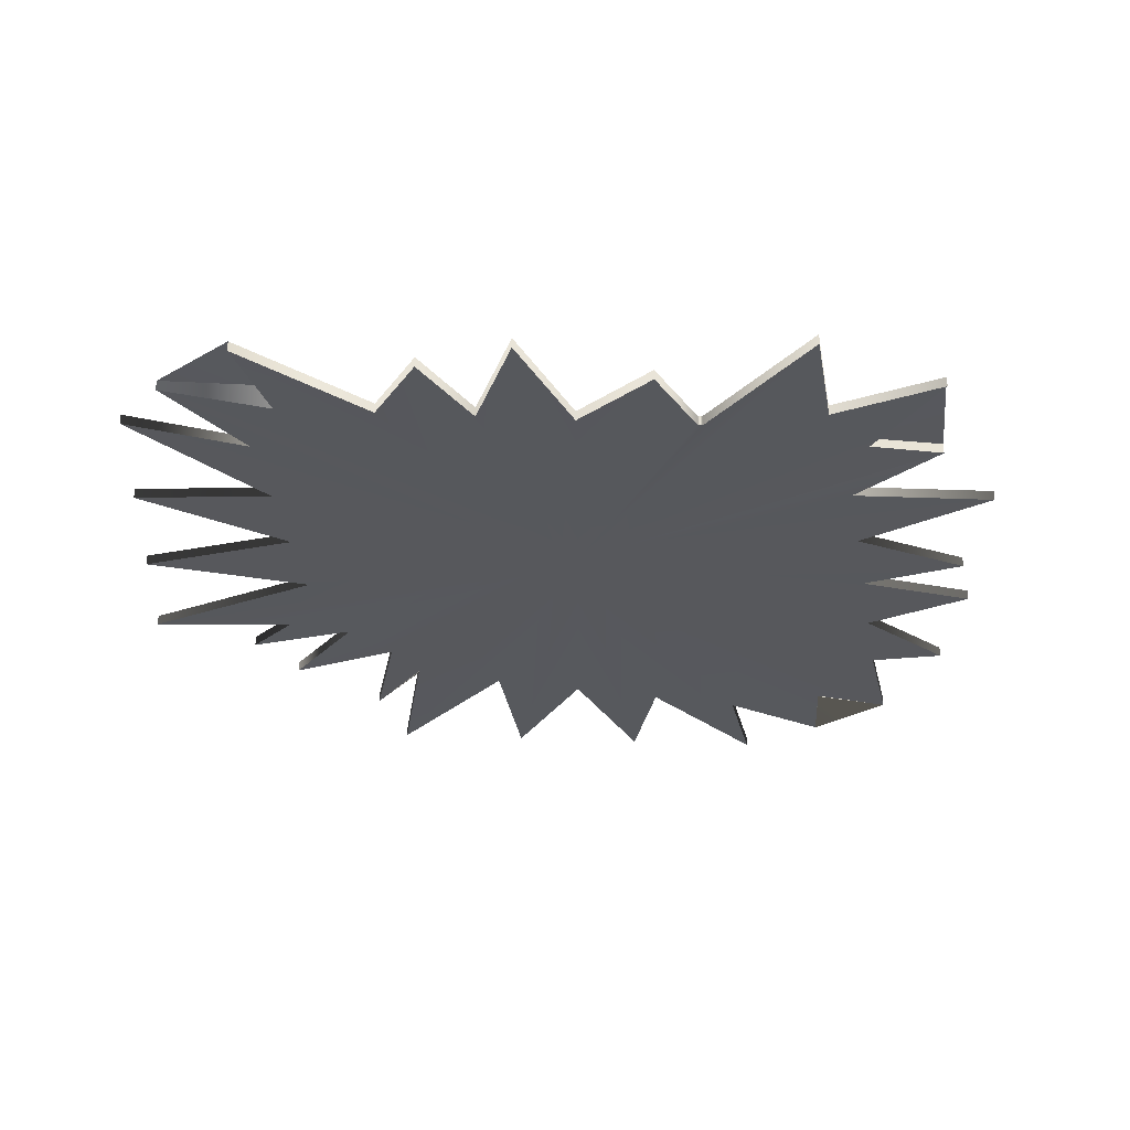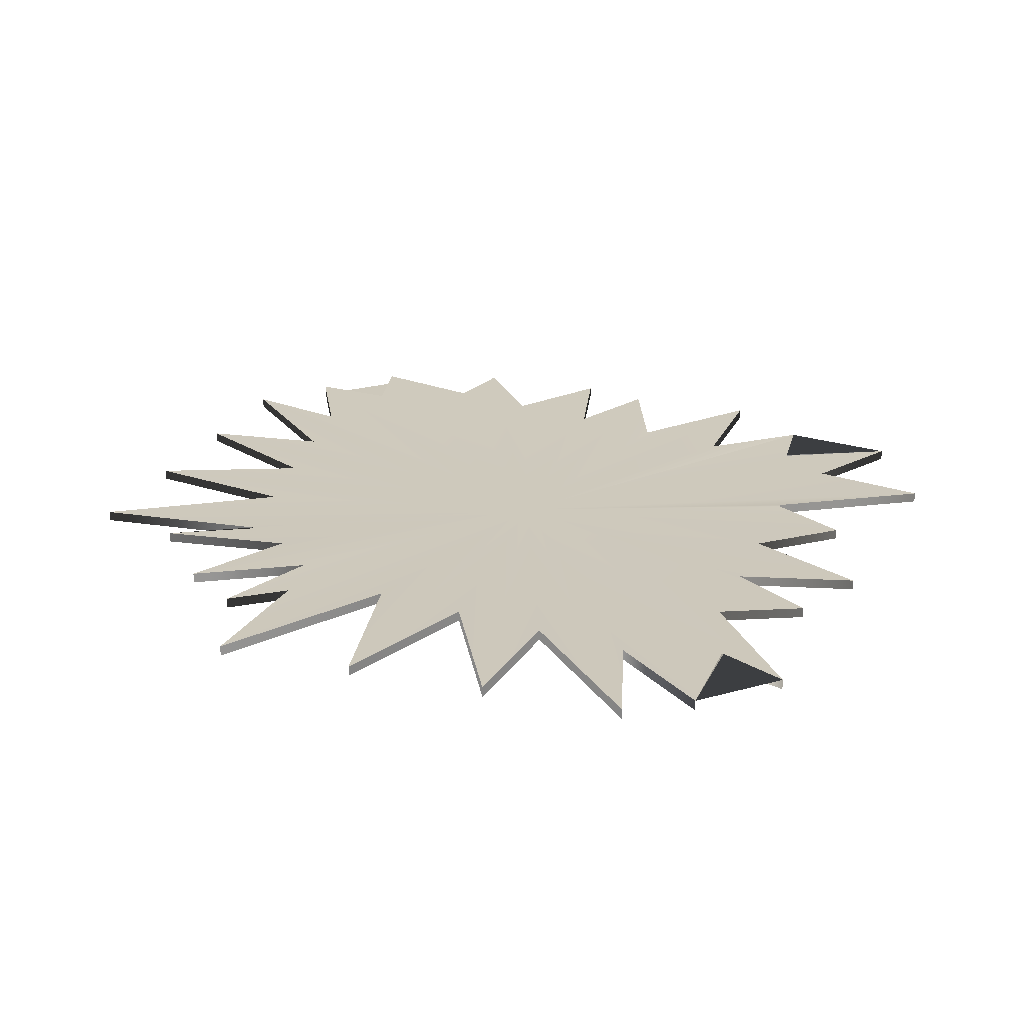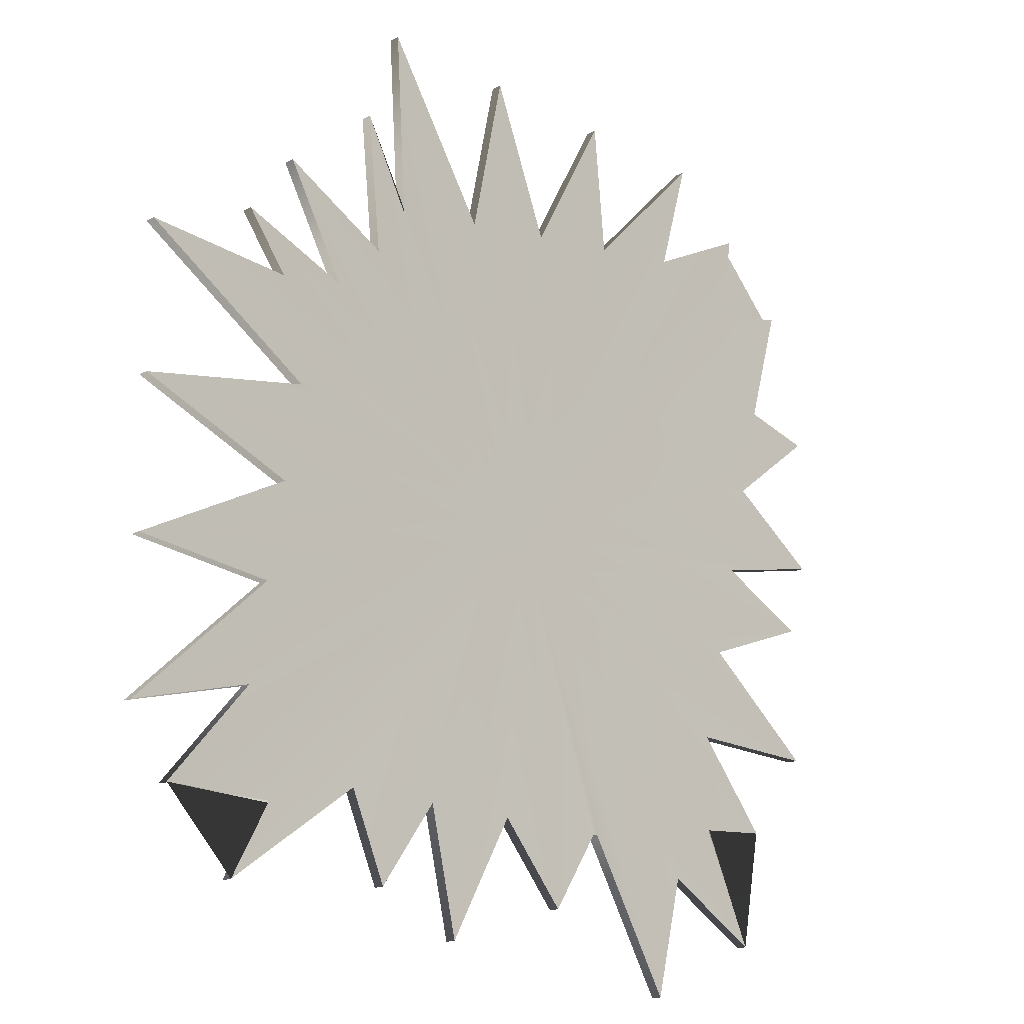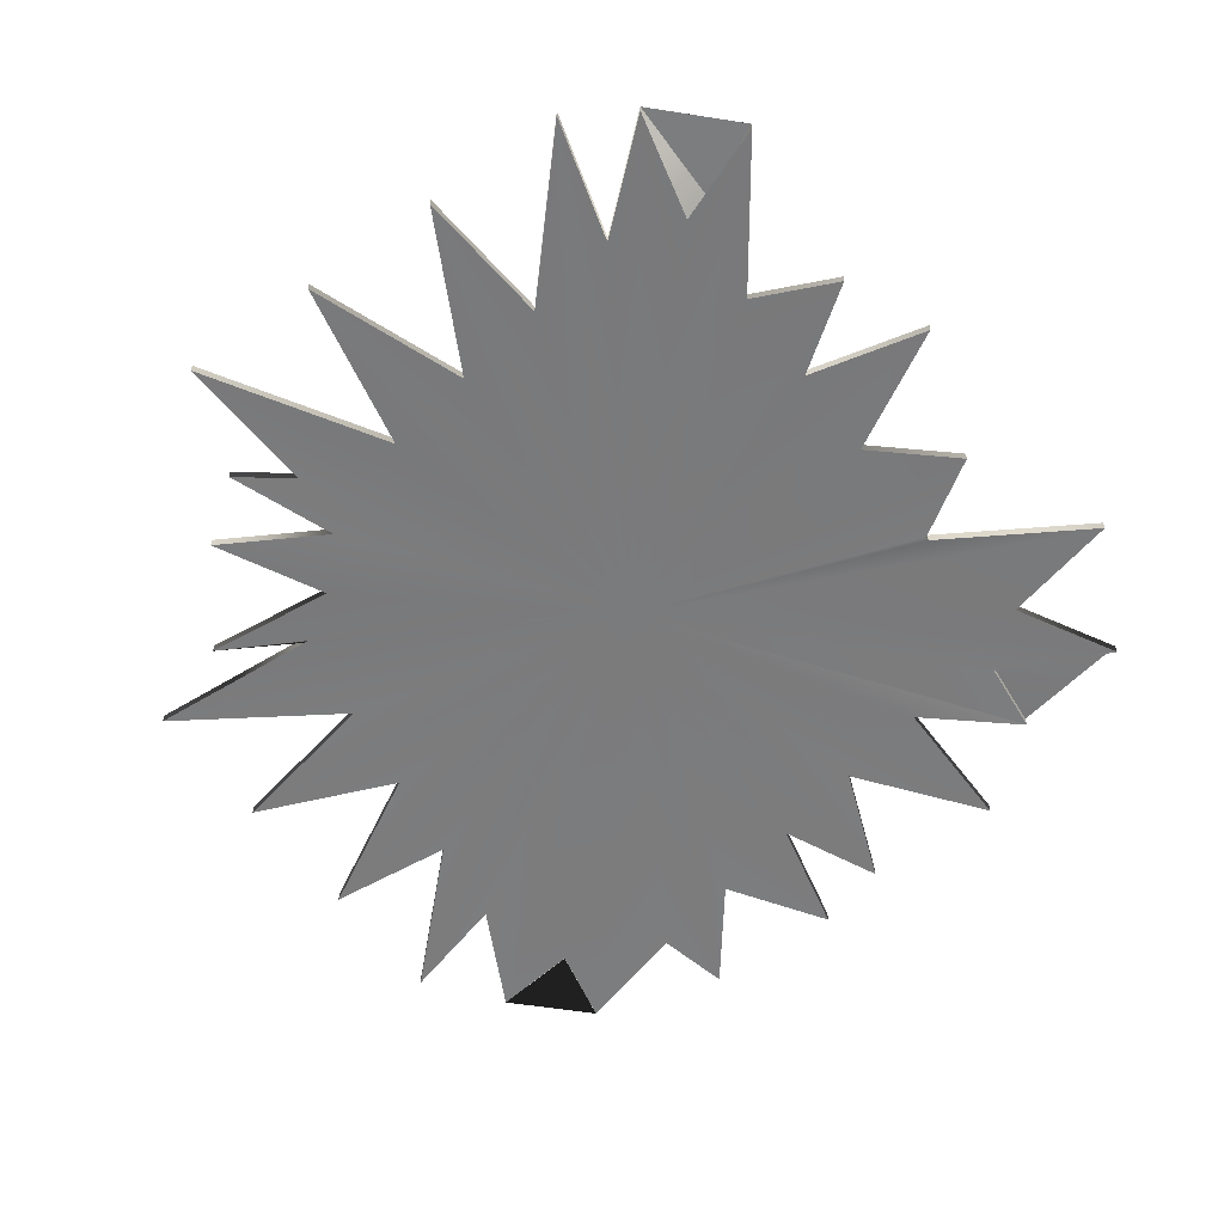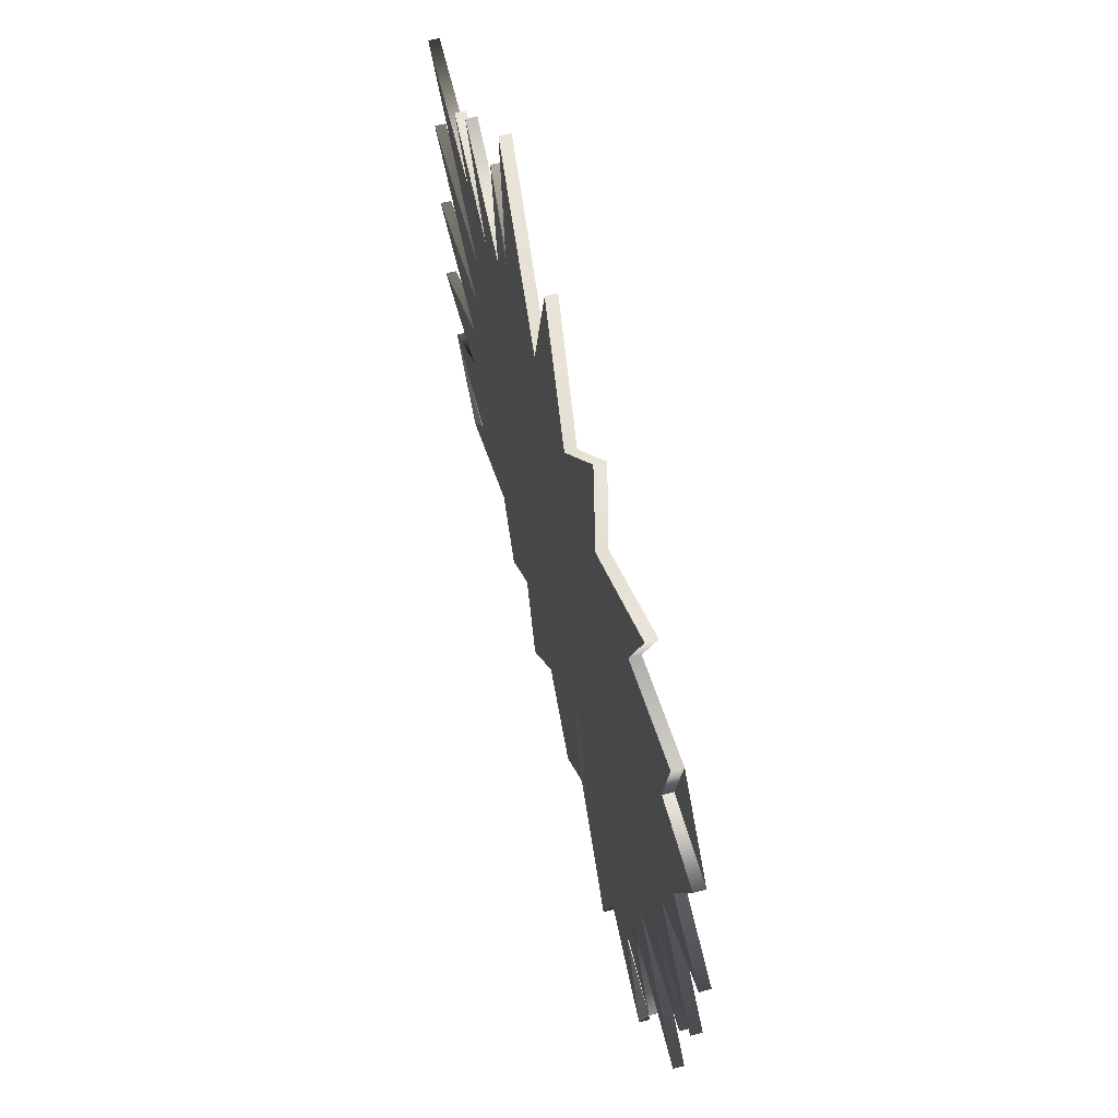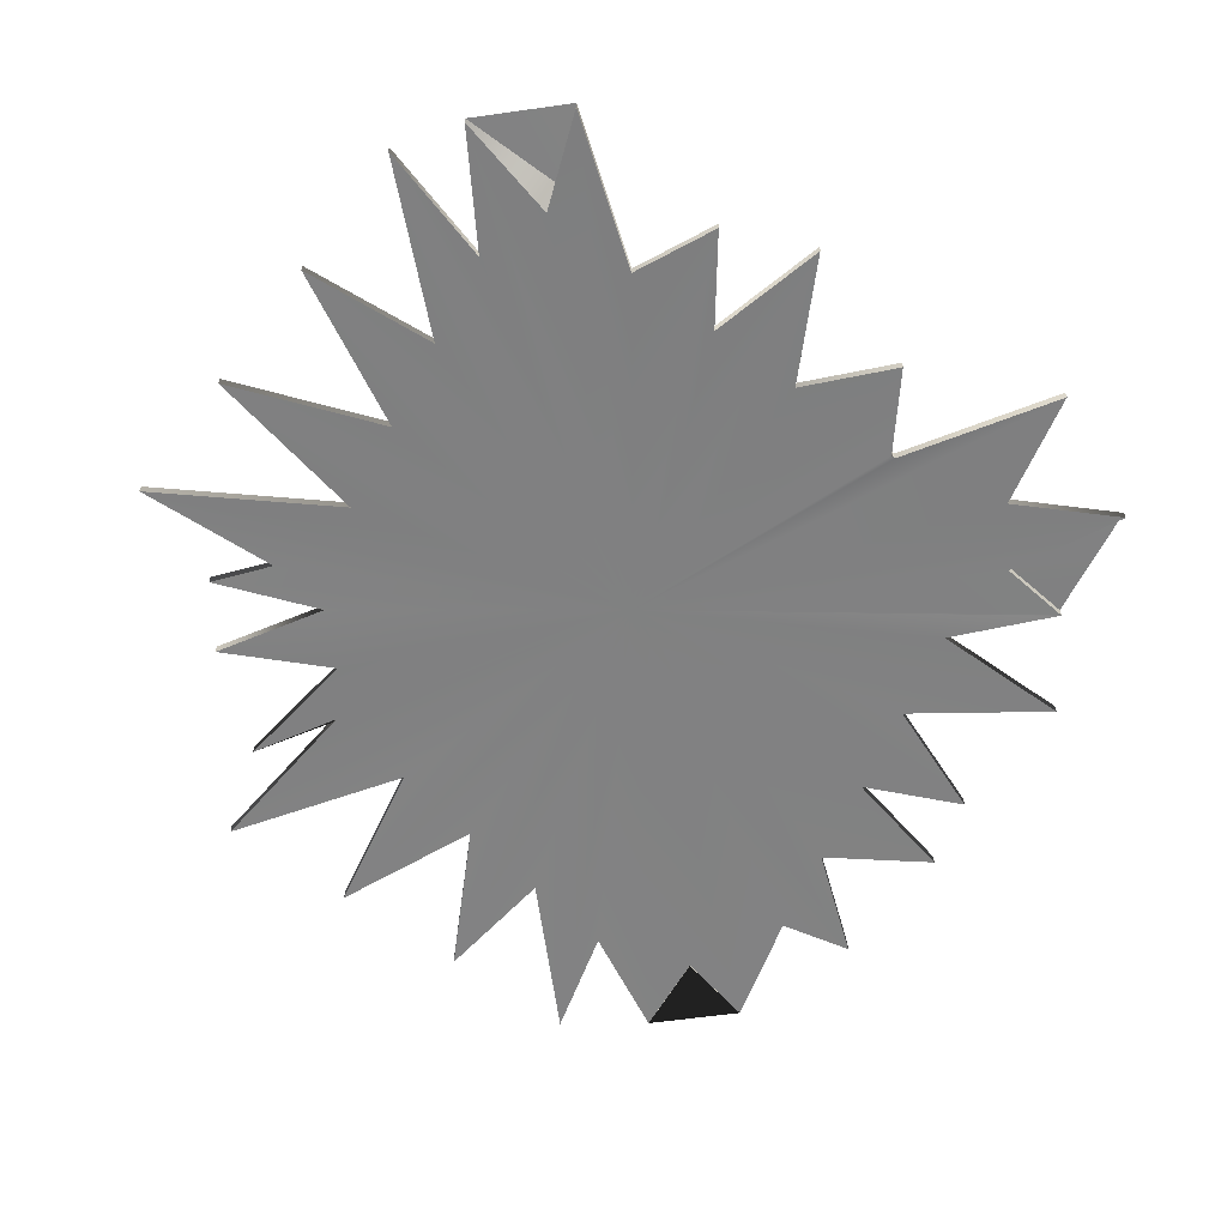
<metadata>
{"format":"obj","ext":"obj","renderer":"f3d","projection":"perspective","resolution":1024,"background":"white","views":[{"elev":-28.5,"azim":175.9,"up":"+Y"},{"elev":22.4,"azim":108.7,"up":"+Y"},{"elev":-17.8,"azim":134.2,"up":"+Z"},{"elev":-58.4,"azim":125.8,"up":"+Y"},{"elev":66.9,"azim":-104.4,"up":"+Z"},{"elev":-60.3,"azim":143.2,"up":"+Y"}]}
</metadata>
<code>
g default
v -3.307 -0.05481 3.307
v 3.238 -0.05481 3.02
v -3.307 0.05481 3.307
v 3.238 0.05481 3.02
v -2.814 0.05481 -2.731
v 3.307 0.05481 -3.307
v -2.814 -0.05481 -2.731
v 3.307 -0.05481 -3.018
v -4.183 0.05481 3.5
v 2.599 0.05481 1.907
v 2.599 -0.05481 1.907
v -4.183 -0.05481 3.5
v -3.8 0.05481 2.229
v 3.739 0.05481 2.346
v 3.739 -0.05481 2.346
v -3.8 -0.05481 2.229
v -4.6 0.05481 2.043
v 3.307 0.05481 1.781
v 3.307 -0.05481 1.781
v -4.6 -0.05481 2.043
v -3.554 0.05481 1.242
v 4.871 0.05481 1.874
v 4.871 -0.05481 1.874
v -3.554 -0.05481 1.242
v -4.6 0.05481 0.5443
v 3.047 0.05481 0.7408
v 3.047 -0.05481 0.7408
v -4.6 -0.05481 0.5443
v -3.307 0.05481 0.2544
v 4.871 0.05481 0.3747
v 4.871 -0.05481 0.3747
v -3.307 -0.05481 0.2544
v -4.364 0.05481 -0.2424
v 3.22 0.05481 -0.2619
v 3.22 -0.05481 -0.2619
v -4.364 -0.05481 -0.2424
v -3.061 0.05481 -0.7329
v 4.871 0.05481 -1.124
v 4.871 -0.05481 -1.124
v -3.061 -0.05481 -0.7329
v -4.364 0.05481 -1.741
v 3.394 0.05481 -1.265
v 3.394 -0.05481 -1.265
v -4.364 -0.05481 -1.741
v -2.814 0.05481 -1.72
v 4.871 0.05481 -2.623
v 4.871 -0.05481 -2.623
v -2.814 -0.05481 -1.72
v -3.61 0.05481 -2.653
v 3.568 0.05481 -2.267
v 3.568 -0.05481 -2.267
v -3.61 -0.05481 -2.653
v -3.61 0.05481 -2.658
v 4.454 0.05481 -3.284
v 4.454 -0.05481 -3.284
v -3.61 -0.05481 -2.658
v -3.433 -0.05481 4.25
v -0 0 1e-06
v -3.367 -0.05481 -3.912
v -3.367 0.05481 -3.912
v -3.433 0.05481 4.25
v -2.261 -0.05481 3.649
v -2.29 -0.05481 -3.307
v -2.29 0.05481 -3.307
v -2.261 0.05481 3.649
v -2.623 -0.05481 4.871
v -1.977 -0.05481 -4.56
v -1.977 0.05481 -4.56
v -2.623 0.05481 4.871
v -1.258 -0.05481 3.478
v -1.043 -0.05481 -3.018
v -1.043 0.05481 -3.018
v -1.258 0.05481 3.478
v -1.124 -0.05481 4.871
v -0.992 -0.05481 -3.018
v -0.992 0.05481 -3.018
v -1.124 0.05481 4.871
v -0.2544 -0.05481 3.307
v -0.4598 -0.05481 -3.832
v -0.4598 0.05481 -3.832
v -0.2544 0.05481 3.307
v 0.3747 -0.05481 4.871
v 0.2544 -0.05481 -3.018
v 0.2544 0.05481 -3.018
v 0.3747 0.05481 4.871
v 0.7488 -0.05481 3.136
v 0.9677 -0.05481 -4.288
v 0.9677 0.05481 -4.288
v 0.7488 0.05481 3.136
v 1.874 -0.05481 4.871
v 1.272 -0.05481 -3.018
v 1.272 0.05481 -3.018
v 1.874 0.05481 4.871
v 1.752 -0.05481 2.965
v 1.898 -0.05481 -3.887
v 1.898 0.05481 -3.887
v 1.752 0.05481 2.965
v 2.24 -0.05481 3.844
v 2.29 -0.05481 -3.018
v 2.29 0.05481 -3.018
v 2.24 0.05481 3.844
v 2.09 -0.05481 2.415
v 3.704 -0.05481 -4.034
v 3.704 0.05481 -4.034
v 2.09 0.05481 2.415
g pCube1
f 105 102 2 4
f 104 58 54 6
f 103 104 6 8
f 58 103 8 55
f 54 55 8 6
f 7 56 53 5
f 58 105 4 10
f 2 11 10 4
f 102 58 11 2
f 9 12 1 3
f 58 10 14
f 10 11 15 14
f 58 15 11
f 13 16 12 9
f 58 14 18
f 14 15 19 18
f 58 19 15
f 17 20 16 13
f 58 18 22
f 18 19 23 22
f 58 23 19
f 21 24 20 17
f 58 22 26
f 22 23 27 26
f 58 27 23
f 25 28 24 21
f 58 26 30
f 26 27 31 30
f 58 31 27
f 29 32 28 25
f 58 30 34
f 30 31 35 34
f 58 35 31
f 33 36 32 29
f 58 34 38
f 34 35 39 38
f 58 39 35
f 37 40 36 33
f 58 38 42
f 38 39 43 42
f 58 43 39
f 41 44 40 37
f 58 42 46
f 42 43 47 46
f 58 47 43
f 45 48 44 41
f 58 46 50
f 46 47 51 50
f 58 51 47
f 49 52 48 45
f 58 50 54
f 50 51 55 54
f 58 55 51
f 53 56 52 49
f 12 58 57 1
f 16 58 12
f 20 58 16
f 24 58 20
f 28 58 24
f 32 58 28
f 36 58 32
f 40 58 36
f 44 58 40
f 48 58 44
f 52 58 48
f 56 58 52
f 7 59 58 56
f 5 60 59 7
f 53 58 60 5
f 49 58 53
f 45 58 49
f 41 58 45
f 37 58 41
f 33 58 37
f 29 58 33
f 25 58 29
f 21 58 25
f 17 58 21
f 13 58 17
f 9 58 13
f 3 61 58 9
f 1 57 61 3
f 57 58 62
f 58 59 63
f 59 60 64 63
f 60 58 64
f 58 61 65
f 61 57 62 65
f 62 58 66
f 58 63 67
f 63 64 68 67
f 64 58 68
f 58 65 69
f 65 62 66 69
f 66 58 70
f 58 67 71
f 67 68 72 71
f 68 58 72
f 58 69 73
f 69 66 70 73
f 70 58 74
f 58 71 75
f 71 72 76 75
f 72 58 76
f 58 73 77
f 73 70 74 77
f 74 58 78
f 58 75 79
f 75 76 80 79
f 76 58 80
f 58 77 81
f 77 74 78 81
f 78 58 82
f 58 79 83
f 79 80 84 83
f 80 58 84
f 58 81 85
f 81 78 82 85
f 82 58 86
f 58 83 87
f 83 84 88 87
f 84 58 88
f 58 85 89
f 85 82 86 89
f 86 58 90
f 58 87 91
f 87 88 92 91
f 88 58 92
f 58 89 93
f 89 86 90 93
f 90 58 94
f 58 91 95
f 91 92 96 95
f 92 58 96
f 58 93 97
f 93 90 94 97
f 94 58 98
f 58 95 99
f 95 96 100 99
f 96 58 100
f 58 97 101
f 97 94 98 101
f 98 58 102
f 58 99 103
f 99 100 104 103
f 100 58 104
f 58 101 105
f 101 98 102 105

</code>
